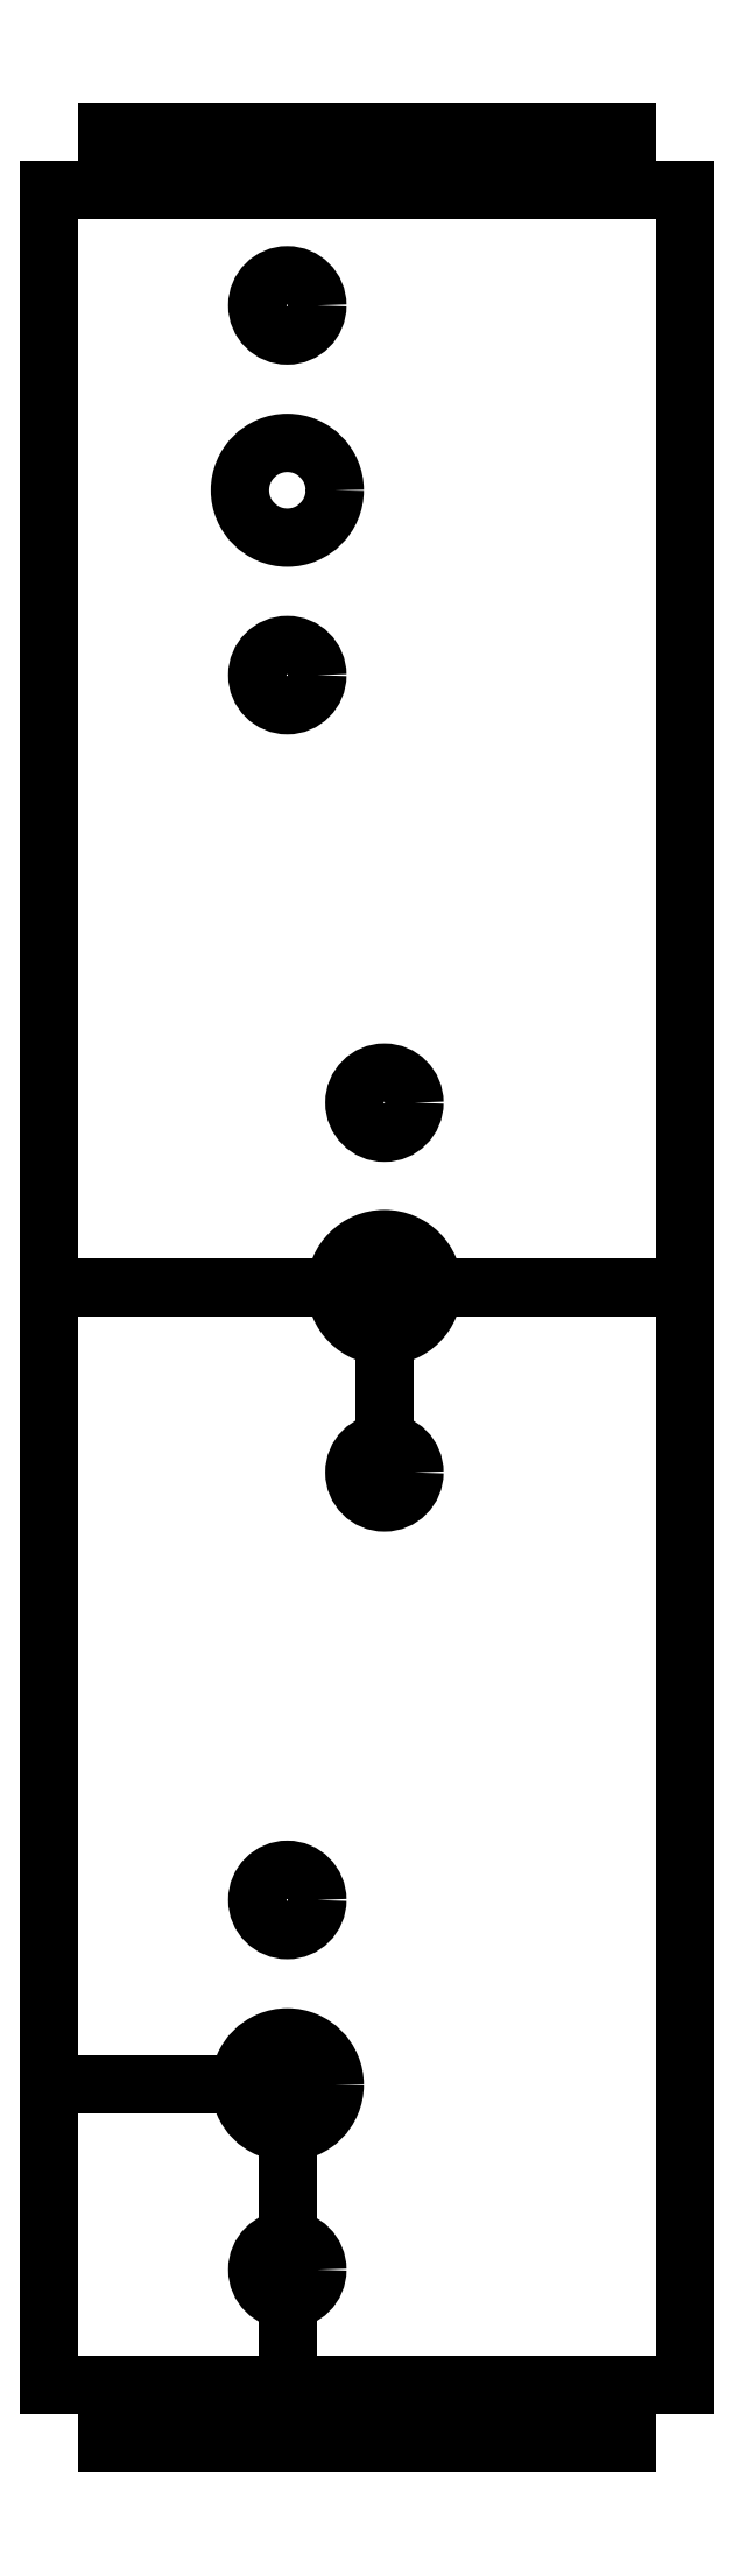
<metadata>
{"format":"dxf","ext":"dxf","renderer":"ezdxf+matplotlib","layout":"modelspace","background":"white","min_lineweight":24,"dpi":150}
</metadata>
<code>
0
SECTION
2
ENTITIES
0
LINE
8
0
10
205
20
100
30
0
11
205
21
95
31
0
0
LINE
8
0
10
205
20
95
30
0
11
200
21
95
31
0
0
LINE
8
0
10
200
20
95
30
0
11
200
21
-5.329e-14
31
0
0
LINE
8
0
10
205
20
100
30
0
11
210
21
100
31
0
0
LINE
8
0
10
210
20
100
30
0
11
210
21
95
31
0
0
LINE
8
0
10
215
20
95
30
0
11
210
21
95
31
0
0
LINE
8
0
10
215
20
100
30
0
11
220
21
100
31
0
0
LINE
8
0
10
215
20
100
30
0
11
215
21
95
31
0
0
LINE
8
0
10
220
20
100
30
0
11
220
21
95
31
0
0
LINE
8
0
10
225
20
95
30
0
11
220
21
95
31
0
0
LINE
8
0
10
225
20
100
30
0
11
230
21
100
31
0
0
LINE
8
0
10
225
20
100
30
0
11
225
21
95
31
0
0
LINE
8
0
10
230
20
100
30
0
11
230
21
95
31
0
0
LINE
8
0
10
235
20
95
30
0
11
230
21
95
31
0
0
LINE
8
0
10
235
20
100
30
0
11
240
21
100
31
0
0
LINE
8
0
10
235
20
100
30
0
11
235
21
95
31
0
0
LINE
8
0
10
240
20
100
30
0
11
240
21
95
31
0
0
LINE
8
0
10
245
20
95
30
0
11
240
21
95
31
0
0
LINE
8
0
10
245
20
100
30
0
11
250
21
100
31
0
0
LINE
8
0
10
245
20
100
30
0
11
245
21
95
31
0
0
LINE
8
0
10
250
20
100
30
0
11
250
21
95
31
0
0
LINE
8
0
10
250
20
95
30
0
11
255
21
95
31
0
0
LINE
8
0
10
200
20
-5.329e-14
30
0
11
255
21
3.305e-13
31
0
0
LINE
8
0
10
255
20
95
30
0
11
255
21
3.305e-13
31
0
0
LINE
8
0
10
240
20
-100
30
0
11
240
21
-95
31
0
0
LINE
8
0
10
250
20
-95
30
0
11
255
21
-95
31
0
0
LINE
8
0
10
250
20
-100
30
0
11
250
21
-95
31
0
0
LINE
8
0
10
205
20
-100
30
0
11
205
21
-95
31
0
0
LINE
8
0
10
210
20
-100
30
0
11
210
21
-95
31
0
0
LINE
8
0
10
205
20
-95
30
0
11
200
21
-95
31
0
0
LINE
8
0
10
220
20
-100
30
0
11
220
21
-95
31
0
0
LINE
8
0
10
235
20
-100
30
0
11
235
21
-95
31
0
0
LINE
8
0
10
245
20
-100
30
0
11
245
21
-95
31
0
0
LINE
8
0
10
215
20
-100
30
0
11
215
21
-95
31
0
0
LINE
8
0
10
225
20
-100
30
0
11
225
21
-95
31
0
0
LINE
8
0
10
235
20
-100
30
0
11
240
21
-100
31
0
0
LINE
8
0
10
255
20
-95
30
0
11
255
21
3.305e-13
31
0
0
LINE
8
0
10
230
20
-100
30
0
11
230
21
-95
31
0
0
LINE
8
0
10
215
20
-95
30
0
11
210
21
-95
31
0
0
LINE
8
0
10
225
20
-95
30
0
11
220
21
-95
31
0
0
LINE
8
0
10
205
20
-100
30
0
11
210
21
-100
31
0
0
LINE
8
0
10
200
20
-95
30
0
11
200
21
-5.329e-14
31
0
0
LINE
8
0
10
245
20
-95
30
0
11
240
21
-95
31
0
0
LINE
8
0
10
245
20
-100
30
0
11
250
21
-100
31
0
0
LINE
8
0
10
225
20
-100
30
0
11
230
21
-100
31
0
0
LINE
8
0
10
235
20
-95
30
0
11
230
21
-95
31
0
0
LINE
8
0
10
215
20
-100
30
0
11
220
21
-100
31
0
0
CIRCLE
8
0
10
220.6
20
-69
30
0
40
4.1
210
0
220
0
230
1
0
LINE
8
0
10
220.6
20
-69
30
0
11
200
21
-69
31
0
0
LINE
8
0
10
255
20
-95
30
0
11
200
21
-95
31
0
0
LINE
8
0
10
220.6
20
-69
30
0
11
220.6
21
-95
31
0
0
CIRCLE
8
0
10
220.6
20
-85
30
0
40
2.6
210
0
220
0
230
1
0
CIRCLE
8
0
10
220.6
20
-53
30
0
40
2.6
210
0
220
0
230
1
0
CIRCLE
8
0
10
220.6
20
85
30
0
40
2.6
210
0
220
0
230
1
0
CIRCLE
8
0
10
220.6
20
69
30
0
40
4.1
210
0
220
0
230
1
0
CIRCLE
8
0
10
220.6
20
53
30
0
40
2.6
210
0
220
0
230
1
0
CIRCLE
8
0
10
229
20
1.491e-13
30
0
40
4.2
210
0
220
0
230
1
0
LINE
8
0
10
229
20
1.491e-13
30
0
11
229
21
-16
31
0
0
CIRCLE
8
0
10
229
20
-16
30
0
40
2.6
210
0
220
0
230
1
0
CIRCLE
8
0
10
229
20
16
30
0
40
2.6
210
0
220
0
230
1
0
ENDSEC
0
EOF

</code>
